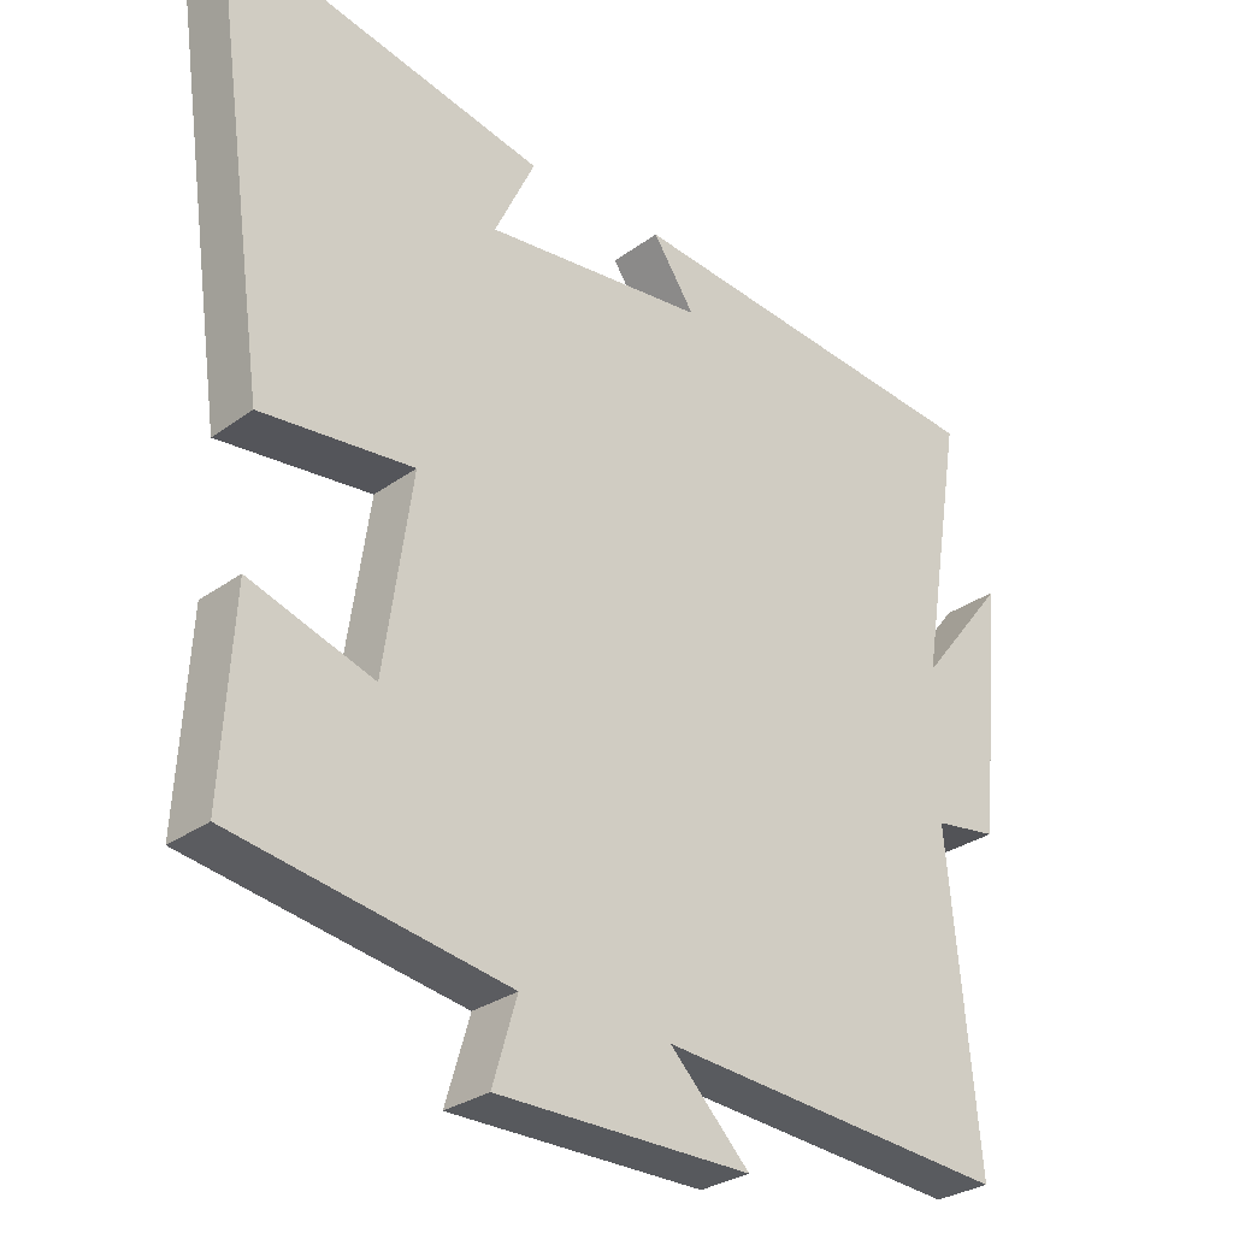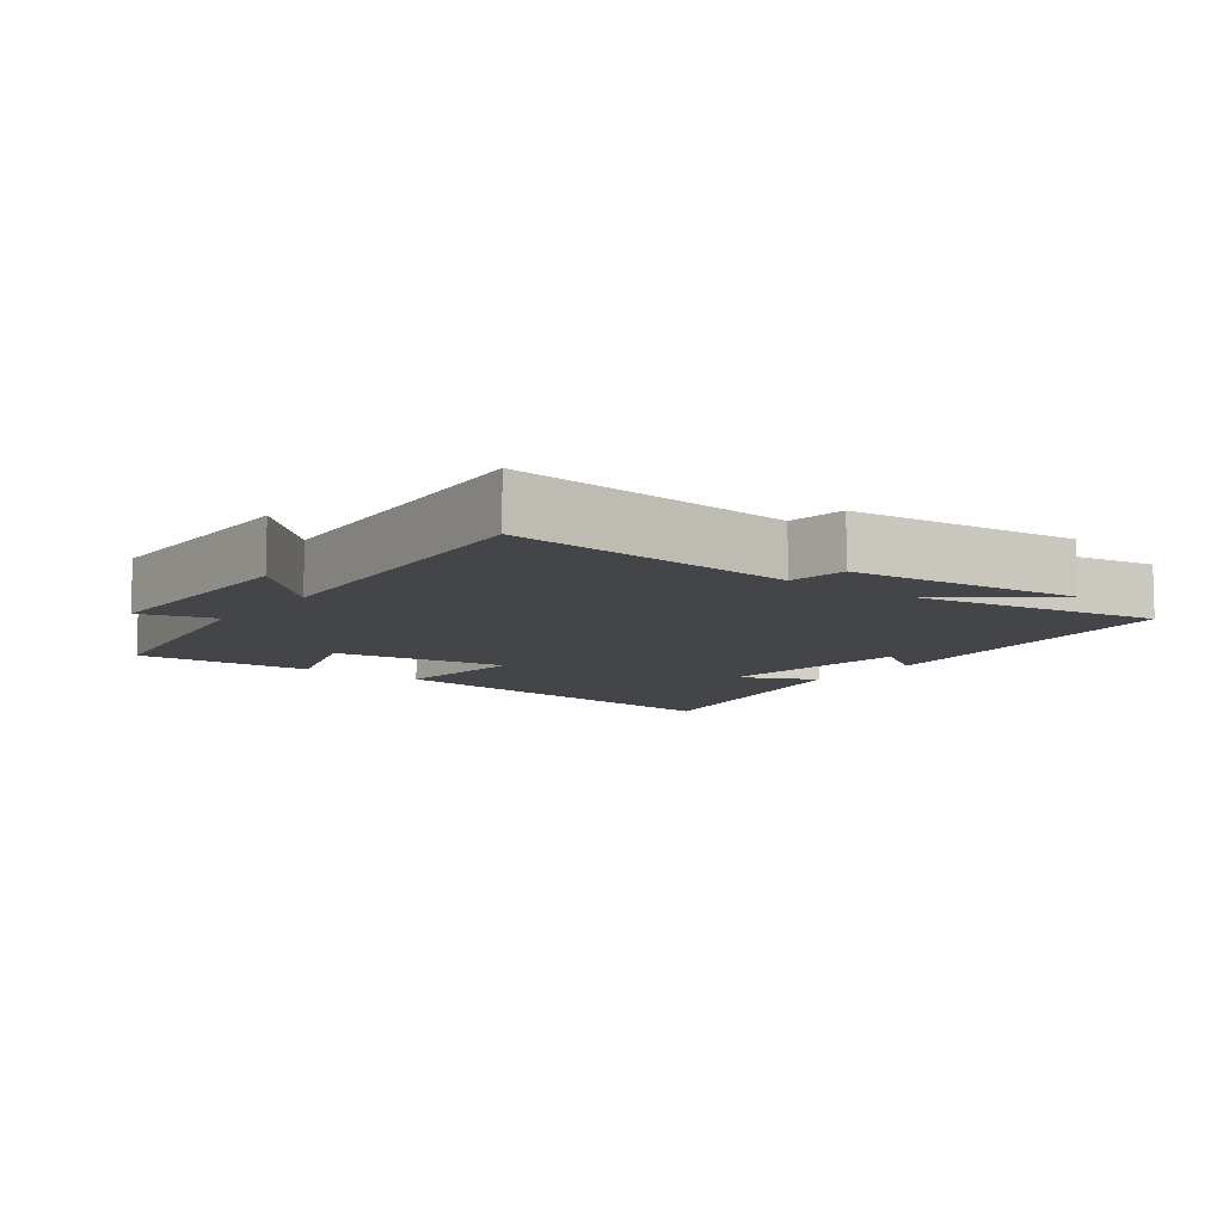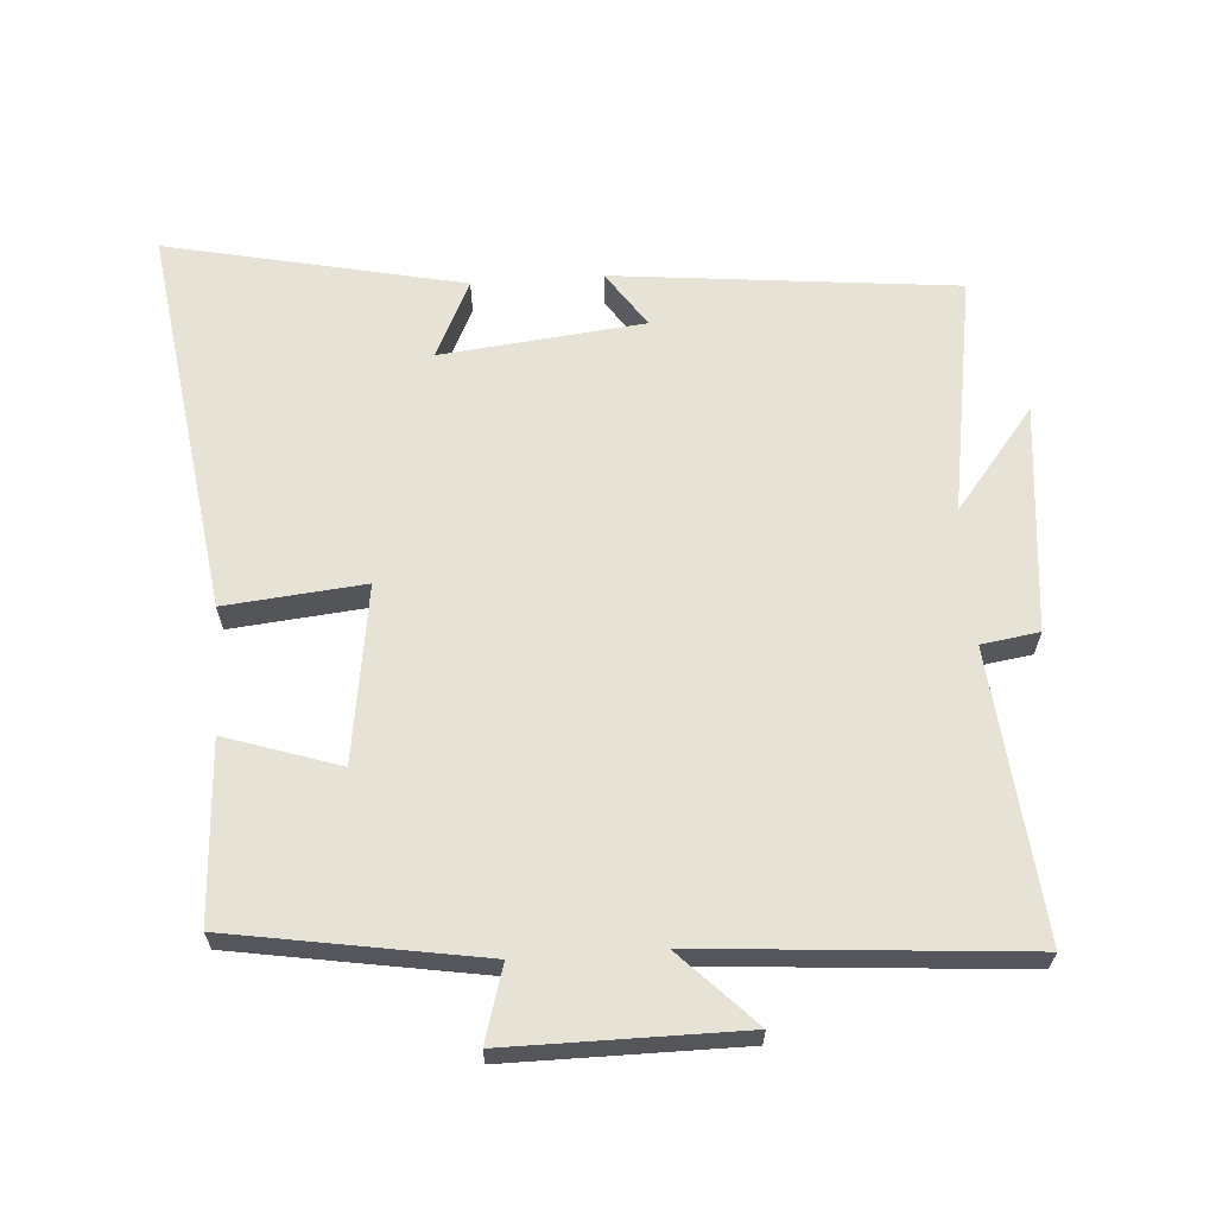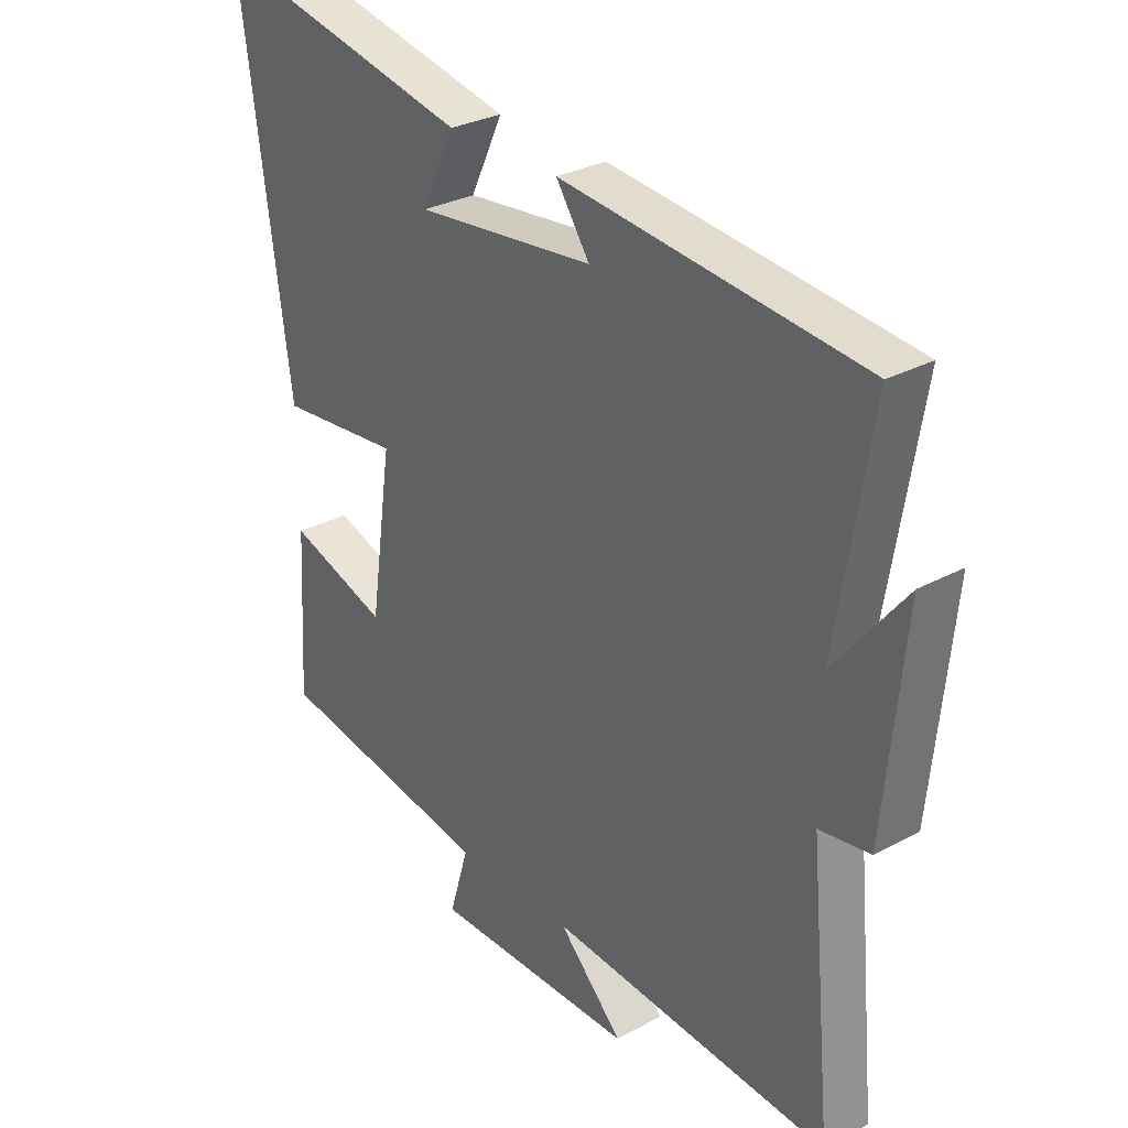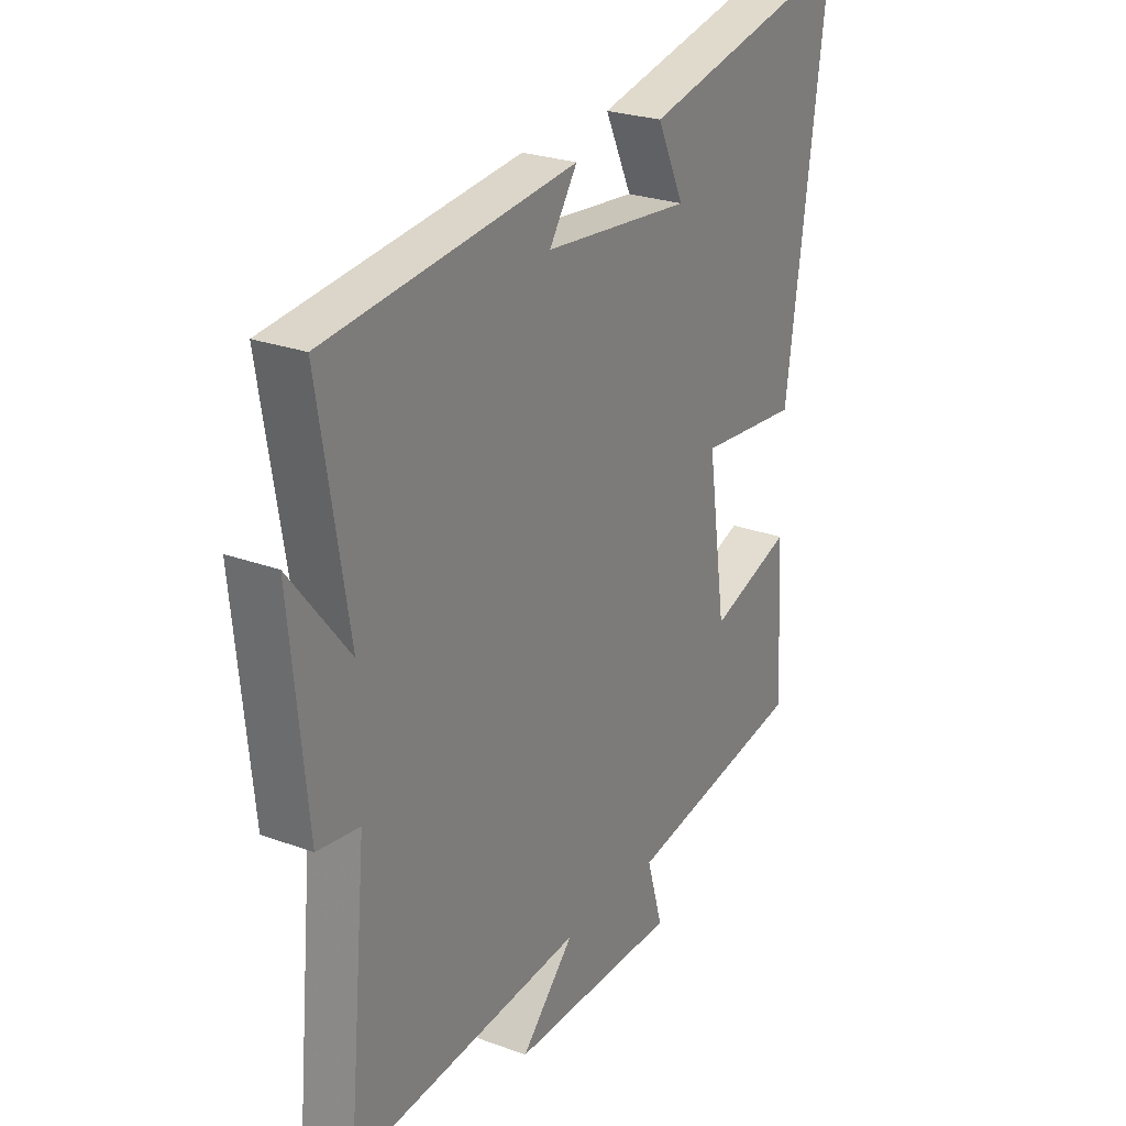
<metadata>
{"format":"obj","ext":"obj","renderer":"f3d","projection":"perspective","resolution":1024,"background":"white","views":[{"elev":-29.2,"azim":137.1,"up":"+Z"},{"elev":-9.0,"azim":-126.7,"up":"+Y"},{"elev":63.7,"azim":176.0,"up":"+Y"},{"elev":29.4,"azim":-128.7,"up":"+Z"},{"elev":25.5,"azim":-59.4,"up":"+Z"}]}
</metadata>
<code>
v -0.54 0.07 -0.538
v -0.5 0.07 -0.113
v -0.586 0.07 -0.1
v -0.62 0.07 0.24
v -0.5 0.07 0.089
v -0.559 0.07 0.447
v -0.049 0.07 0.5
v -0.106 0.07 0.416
v 0.196 0.07 0.384
v 0.141 0.07 0.5
v 0.582 0.07 0.595
v 0.5 0.07 0.013
v 0.293 0.07 0.033
v 0.331 0.07 -0.229
v 0.5 0.07 -0.173
v 0.515 0.07 -0.438
v 0.143 0.07 -0.5
v 0.176 0.07 -0.611
v -0.17 0.07 -0.611
v -0.061 0.07 -0.5
v -0.54 0 -0.538
v -0.5 0 -0.113
v -0.586 0 -0.1
v -0.62 0 0.24
v -0.5 0 0.089
v -0.559 0 0.447
v -0.049 0 0.5
v -0.106 0 0.416
v 0.196 0 0.384
v 0.141 0 0.5
v 0.582 0 0.595
v 0.5 0 0.013
v 0.293 0 0.033
v 0.331 0 -0.229
v 0.5 0 -0.173
v 0.515 0 -0.438
v 0.143 0 -0.5
v 0.176 0 -0.611
v -0.17 0 -0.611
v -0.061 0 -0.5
f 17 18 19 20
f 15 16 17 20
f 14 15 20 1
f 13 14 1 2
f 11 12 13
f 9 10 11
f 9 11 13 2
f 5 6 7 8
f 5 8 9 2
f 2 3 4 5
f 40 39 38 37
f 40 37 36 35
f 21 40 35 34
f 22 21 34 33
f 33 32 31
f 31 30 29
f 22 33 31 29
f 28 27 26 25
f 22 29 28 25
f 25 24 23 22
f 1 21 22 2
f 2 22 23 3
f 3 23 24 4
f 4 24 25 5
f 5 25 26 6
f 6 26 27 7
f 7 27 28 8
f 8 28 29 9
f 9 29 30 10
f 10 30 31 11
f 11 31 32 12
f 12 32 33 13
f 13 33 34 14
f 14 34 35 15
f 15 35 36 16
f 16 36 37 17
f 17 37 38 18
f 18 38 39 19
f 19 39 40 20
f 20 40 21 1

</code>
